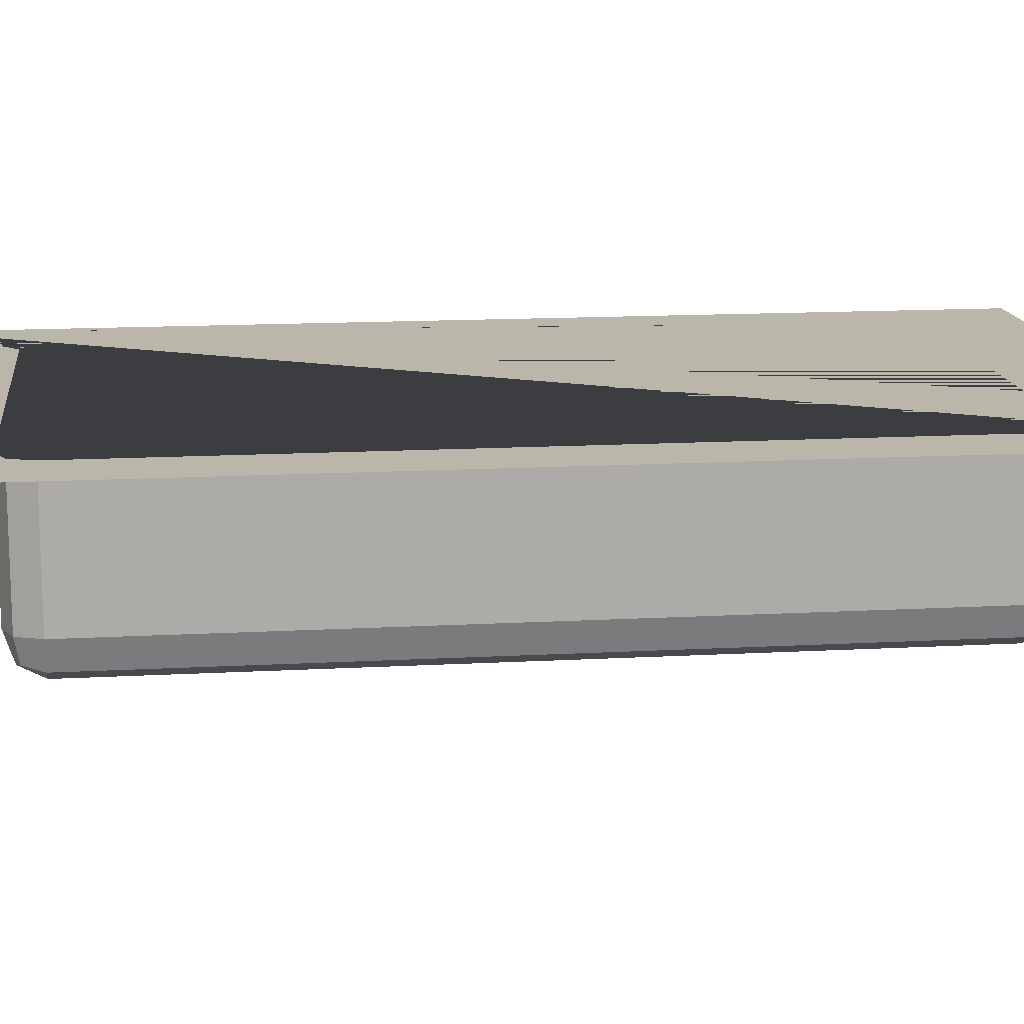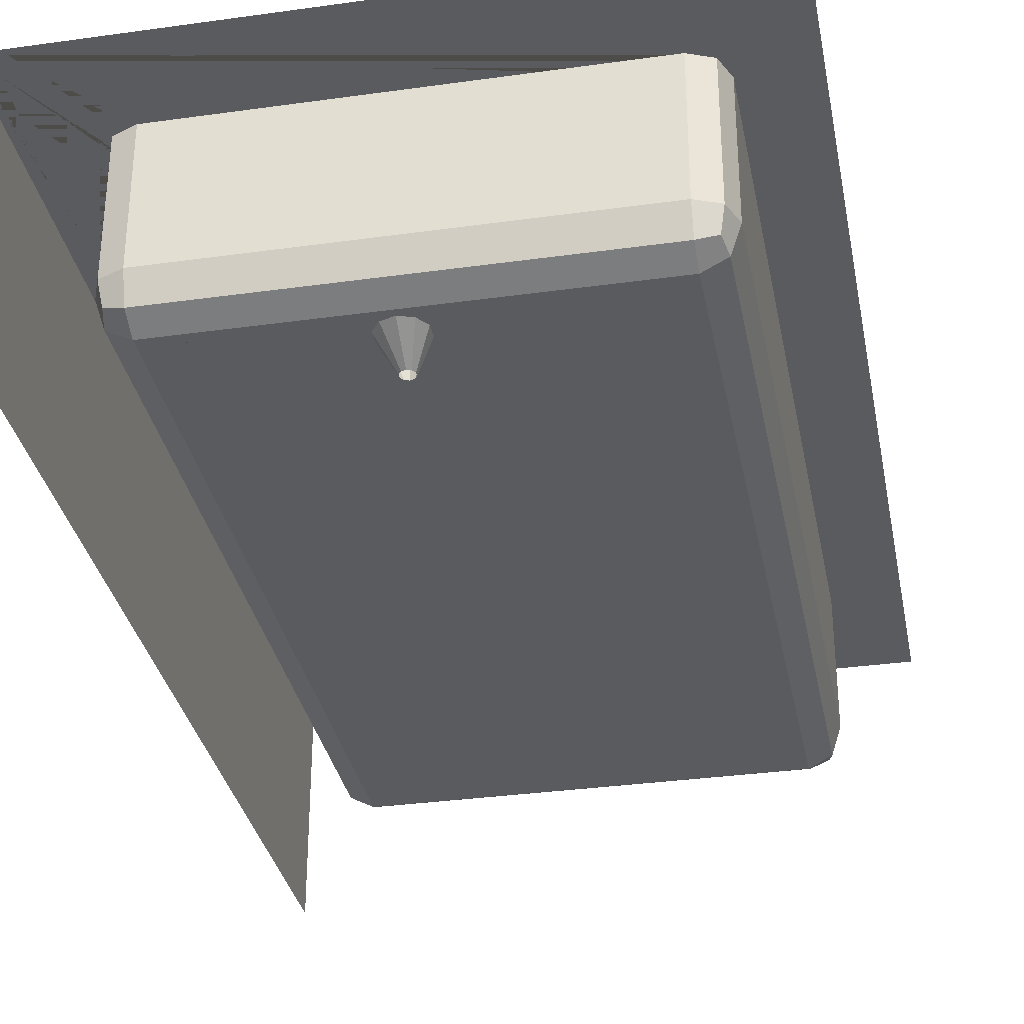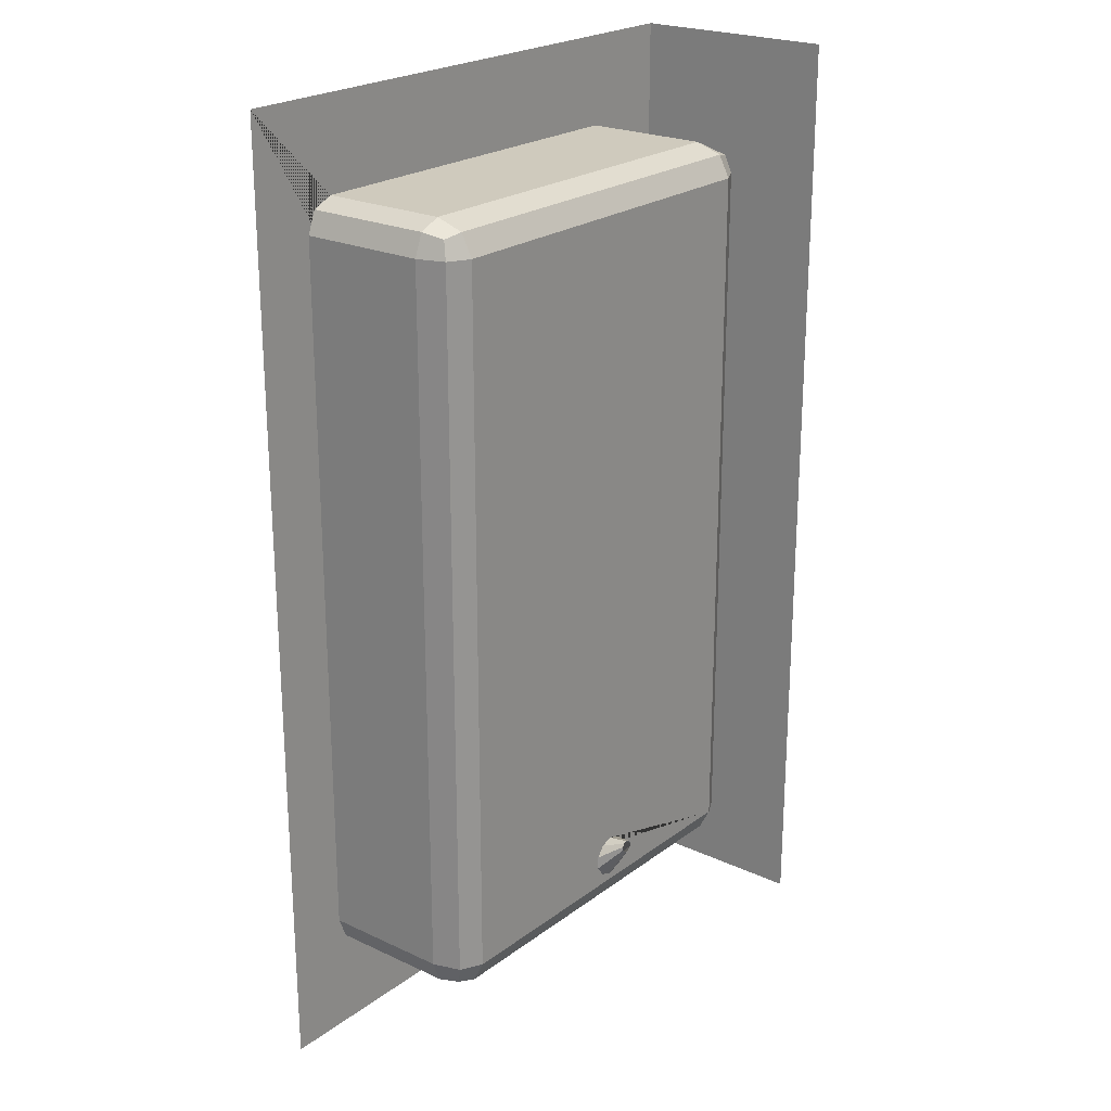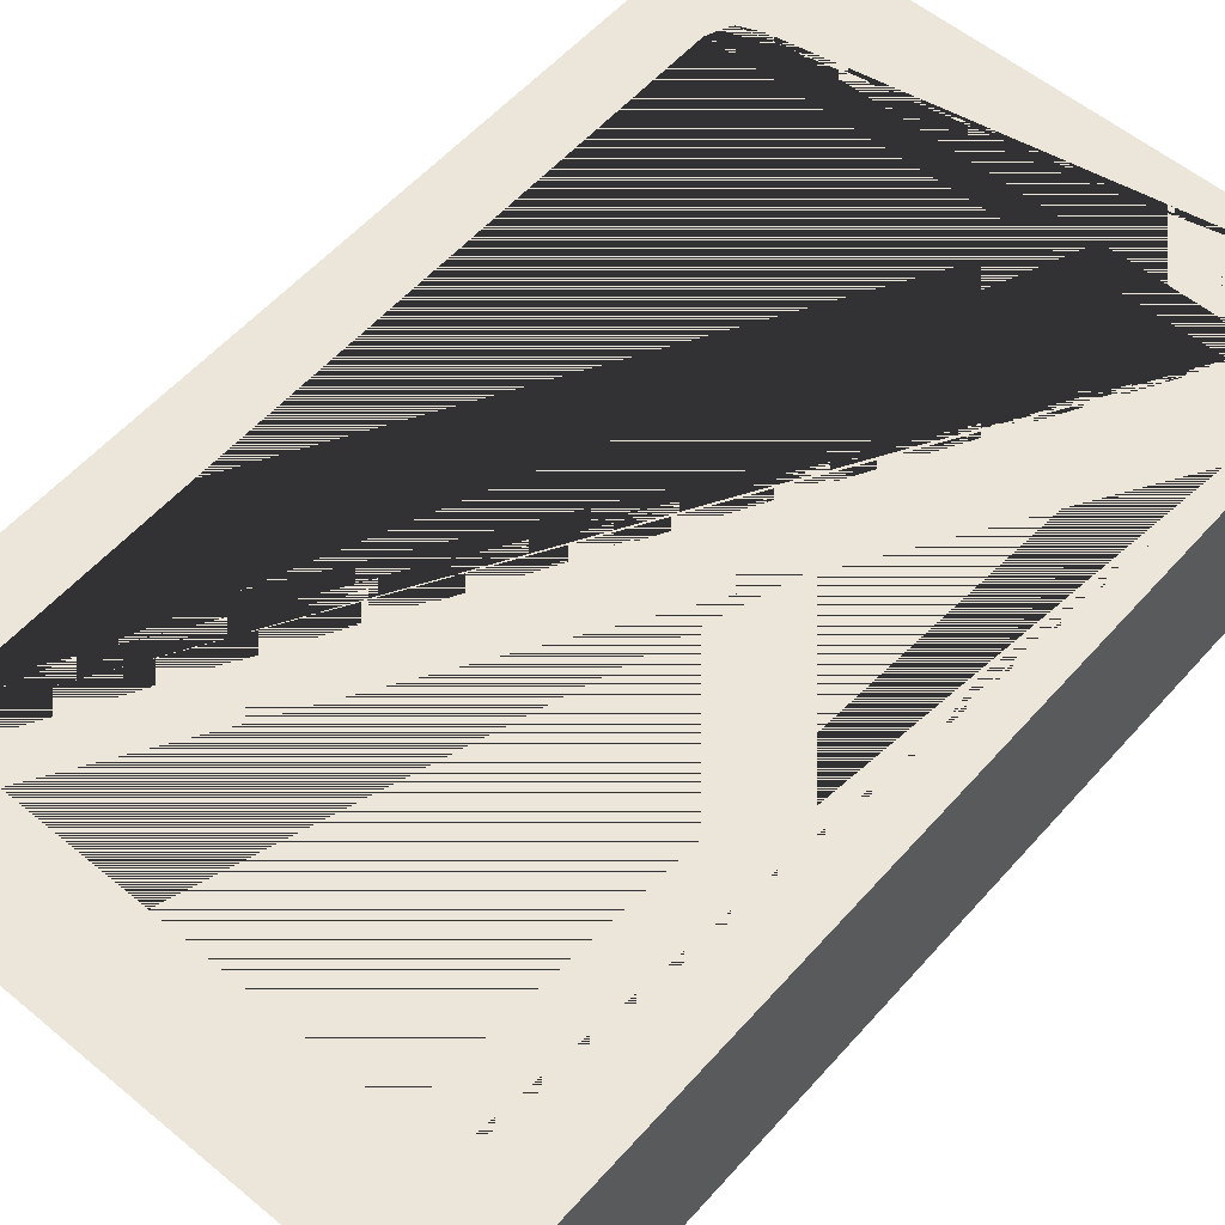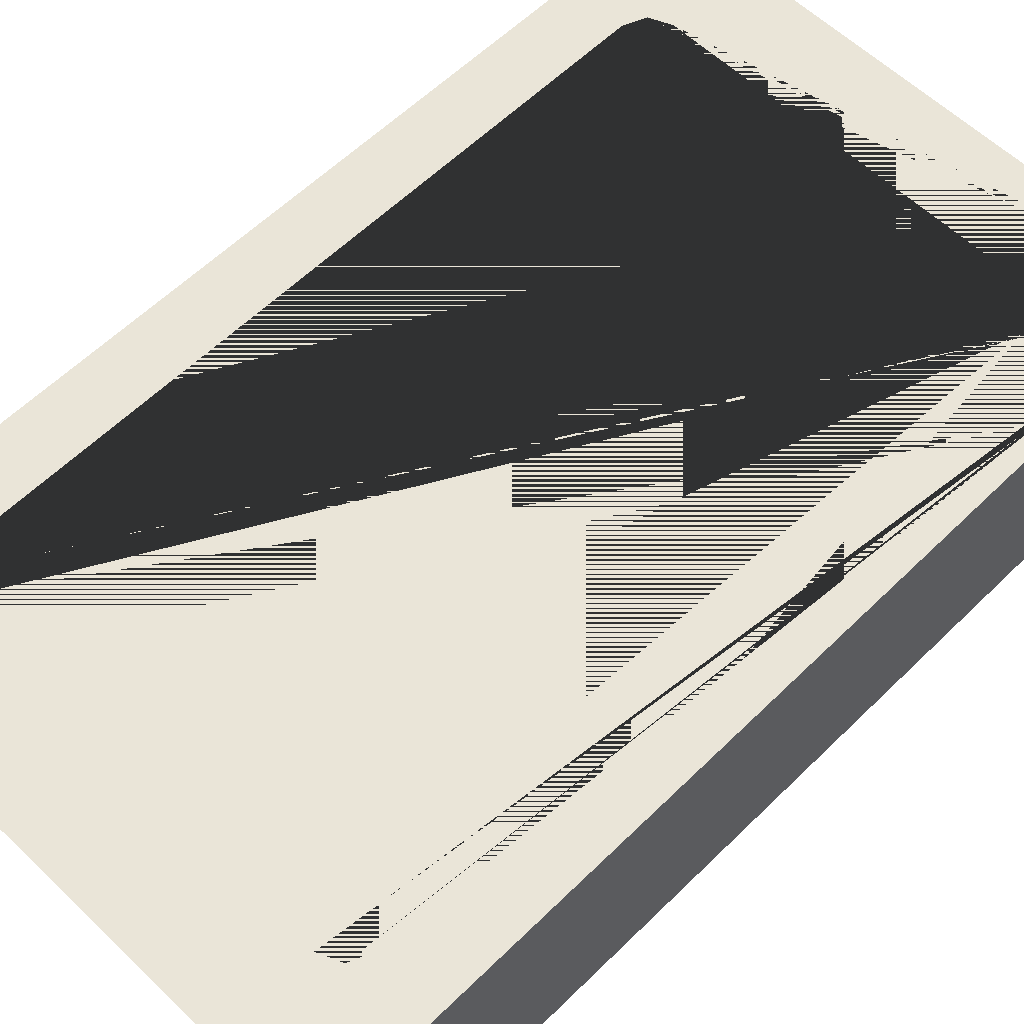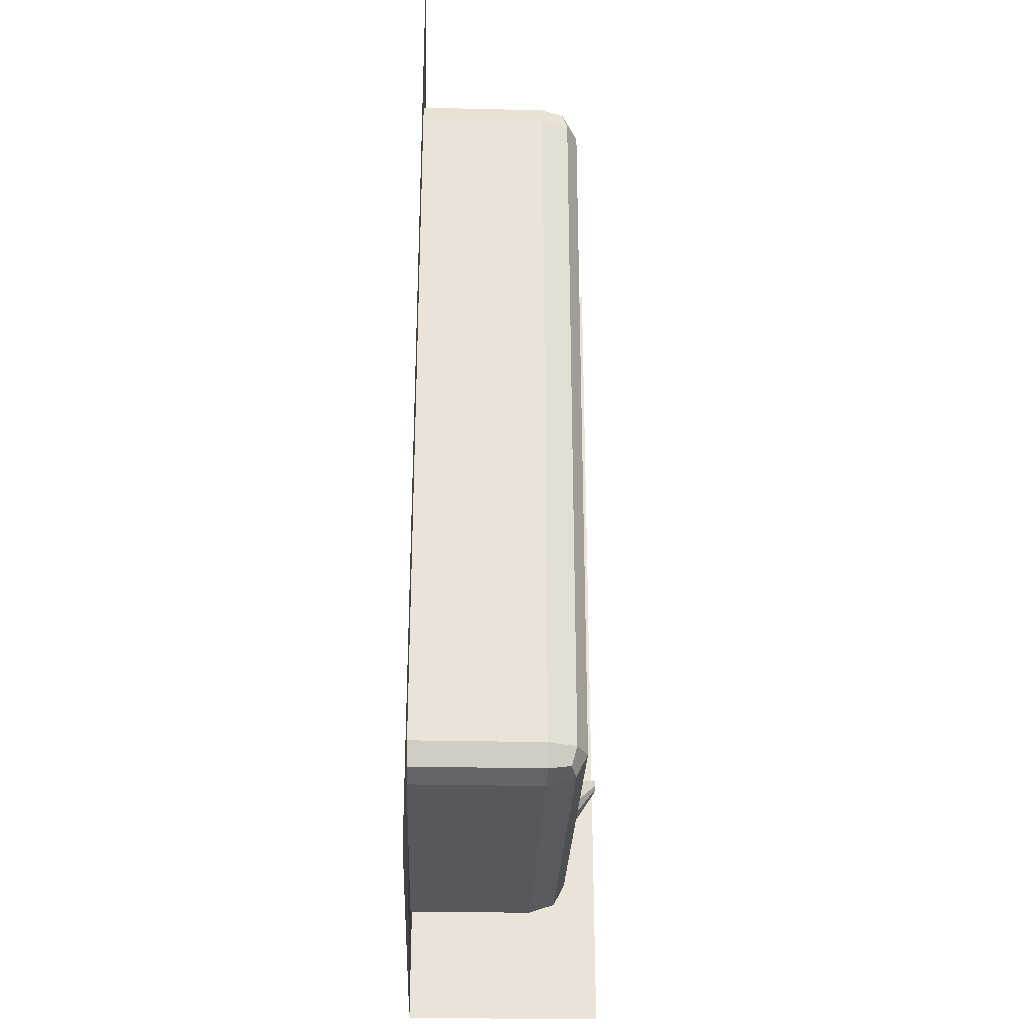
<metadata>
{"format":"obj","ext":"obj","renderer":"f3d","projection":"perspective","resolution":1024,"background":"white","views":[{"elev":14.0,"azim":-97.1,"up":"+Y"},{"elev":-32.9,"azim":-169.1,"up":"+Y"},{"elev":22.8,"azim":-51.4,"up":"+Z"},{"elev":56.6,"azim":40.9,"up":"+Y"},{"elev":58.7,"azim":44.7,"up":"+Y"},{"elev":-28.2,"azim":-92.0,"up":"+Z"}]}
</metadata>
<code>
o Banheira_Cube.005
v 1.703 -0.981 -2.464
v 1.726 -0.981 -2.407
v 1.726 -0.981 -2.407
v 1.703 -0.981 -2.464
v 1.703 -1.25 -2.464
v 1.726 -1.25 -2.407
v 1.726 -0.981 -0.5456
v 1.648 -0.981 -2.487
v 1.726 -0.9158 -2.407
v 1.703 -0.9158 -2.464
v 1.726 -0.981 -0.5456
v 1.726 -1.25 -0.5456
v 1.648 -1.25 -2.487
v 1.703 -1.32 -2.407
v 1.726 -0.9158 -0.5456
v 1.648 -0.981 -2.487
v 1.648 -0.9158 -2.487
v 1.89 -0.9158 -2.726
v 1.703 -0.9158 -0.4884
v 1.648 -0.9158 -0.4647
v 0.6331 -0.9158 -0.4647
v 0.3904 -0.9158 -0.2261
v 1.89 -0.9158 -0.2261
v 1.703 -0.981 -0.4884
v 1.703 -1.25 -0.4884
v 1.703 -1.32 -0.5456
v 0.6331 -0.981 -2.487
v 0.6331 -1.25 -2.487
v 1.648 -1.32 -2.464
v 1.693 -1.307 -2.453
v 1.703 -0.981 -0.4884
v 0.6331 -0.981 -2.487
v 0.6331 -0.9158 -2.487
v 1.89 -0.981 -0.2261
v 1.89 -0.981 -2.726
v 0.3904 -0.9158 -2.726
v 0.5779 -0.9158 -0.4884
v 0.555 -0.9158 -0.5456
v 0.555 -0.9158 -2.407
v 0.5779 -0.9158 -2.464
v 1.648 -0.981 -0.4647
v 0.6331 -0.981 -0.4647
v 1.648 -0.981 -0.4647
v 1.648 -1.25 -0.4647
v 1.648 -1.35 -2.407
v 1.648 -1.35 -0.5456
v 0.5779 -0.981 -2.464
v 0.5779 -1.25 -2.464
v 0.6331 -1.32 -2.464
v 0.5779 -0.981 -2.464
v 1.89 -0.981 -0.2261
v 0.5779 -0.981 -0.4884
v 0.555 -0.981 -0.5456
v 0.555 -0.981 -2.407
v 0.6331 -0.981 -0.4647
v 0.6331 -1.25 -0.4647
v 1.648 -1.32 -0.4884
v 1.693 -1.307 -0.4989
v 1.173 -1.35 -2.388
v 1.205 -1.35 -2.378
v 1.225 -1.35 -2.35
v 1.225 -1.35 -2.316
v 1.205 -1.35 -2.288
v 1.173 -1.35 -2.277
v 1.14 -1.35 -2.288
v 0.6331 -1.35 -0.5456
v 0.6331 -1.35 -2.407
v 1.12 -1.35 -2.316
v 1.12 -1.35 -2.35
v 1.14 -1.35 -2.378
v 0.555 -0.981 -2.407
v 0.555 -1.25 -2.407
v 1.89 -0.981 -2.726
v 0.5779 -0.981 -0.4884
v 0.555 -0.981 -0.5456
v 0.5779 -1.25 -0.4884
v 0.6331 -1.32 -0.4884
v 0.5779 -1.32 -2.407
v 0.5779 -1.32 -0.5456
v 0.555 -1.25 -0.5456
v 0.588 -1.307 -2.453
v 1.89 -1.453 -0.2261
v 1.89 -1.453 -2.726
v 0.588 -1.307 -0.4989
v 1.173 -1.405 -2.268
v 1.163 -1.405 -2.271
v 1.157 -1.405 -2.28
v 1.182 -1.405 -2.271
v 1.188 -1.405 -2.28
v 1.188 -1.405 -2.29
v 1.182 -1.405 -2.298
v 1.173 -1.405 -2.302
v 1.163 -1.405 -2.298
v 1.157 -1.405 -2.29
f 4 1 2 3
f 3 2 11 7
f 1 4 16 8
f 18 17 10 9 15 19 20 21 22 23
f 7 11 24 31
f 34 35 18 23
f 18 36 22 21 37 38 39 40 33 17
f 34 51 73 35
f 43 41 31 24
f 27 32 50 47
f 42 55 74 52
f 52 74 75 53
f 53 75 71 54
f 54 71 47 50
f 73 51 82 83
f 2 1 5 6
f 4 3 9 10
f 11 2 6 12
f 1 8 13 5
f 3 7 15 9
f 16 4 10 17
f 24 11 12 25
f 6 14 26 12
f 8 27 28 13
f 13 29 30 5
f 30 14 6 5
f 7 31 19 15
f 32 16 17 33
f 31 41 20 19
f 41 42 21 20
f 43 24 25 44
f 12 26 58 25
f 14 45 46 26
f 27 47 48 28
f 28 49 29 13
f 30 29 45 14
f 32 27 8 16
f 50 32 33 40
f 42 52 37 21
f 52 53 38 37
f 53 54 39 38
f 54 50 40 39
f 41 43 55 42
f 55 43 44 56
f 44 25 58 57
f 45 59 60 61 62 63 64 65 66 46
f 67 66 65 68 69 70 59 45
f 47 71 72 48
f 28 48 81 49
f 49 67 45 29
f 74 55 56 76
f 44 57 77 56
f 58 26 46 57
f 67 78 79 66
f 57 46 66 77
f 71 75 80 72
f 75 74 76 80
f 56 77 84 76
f 78 72 80 79
f 66 79 84 77
f 81 48 72 78
f 81 78 67 49
f 80 76 84 79
f 65 64 85 86
f 68 65 86 87
f 64 63 88 85
f 69 68 87 94
f 70 69 94 93
f 59 70 93 92
f 60 59 92 91
f 61 60 91 90
f 62 61 90 89
f 63 62 89 88

</code>
